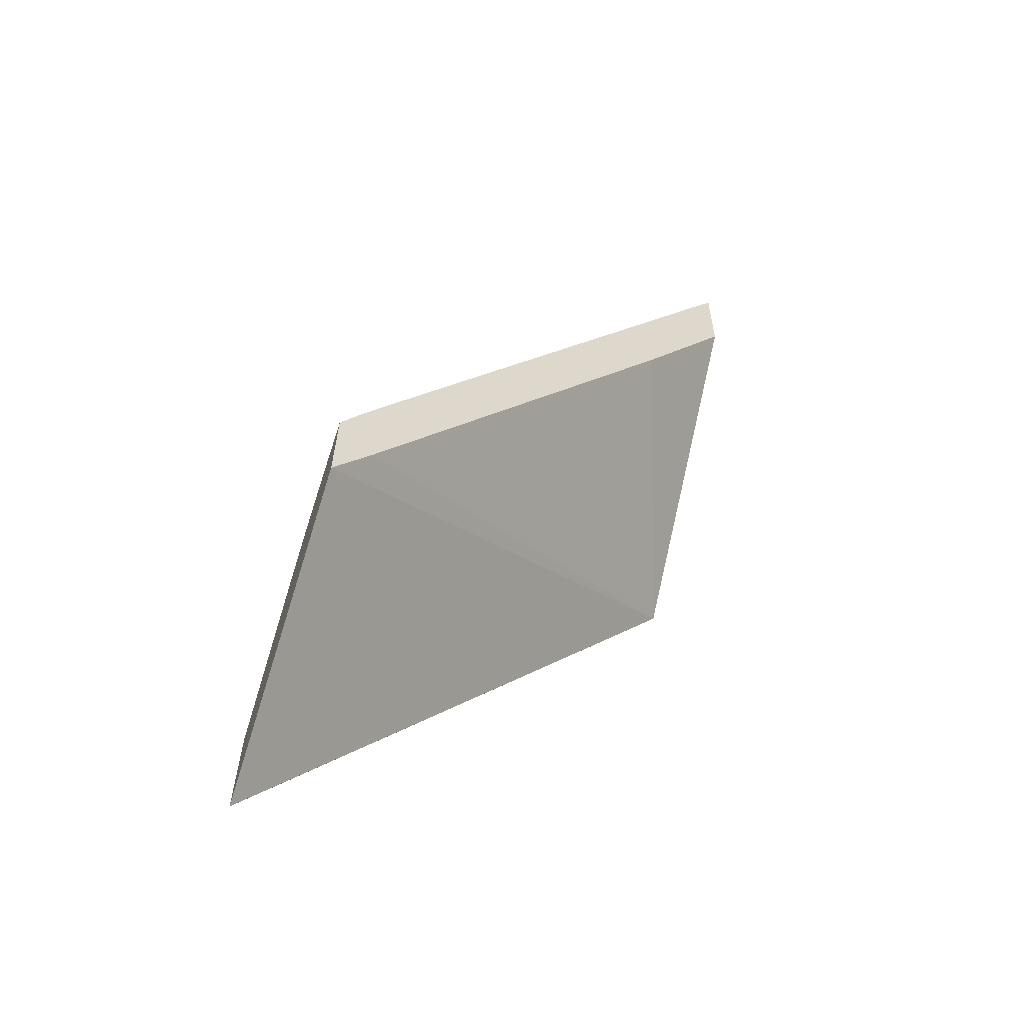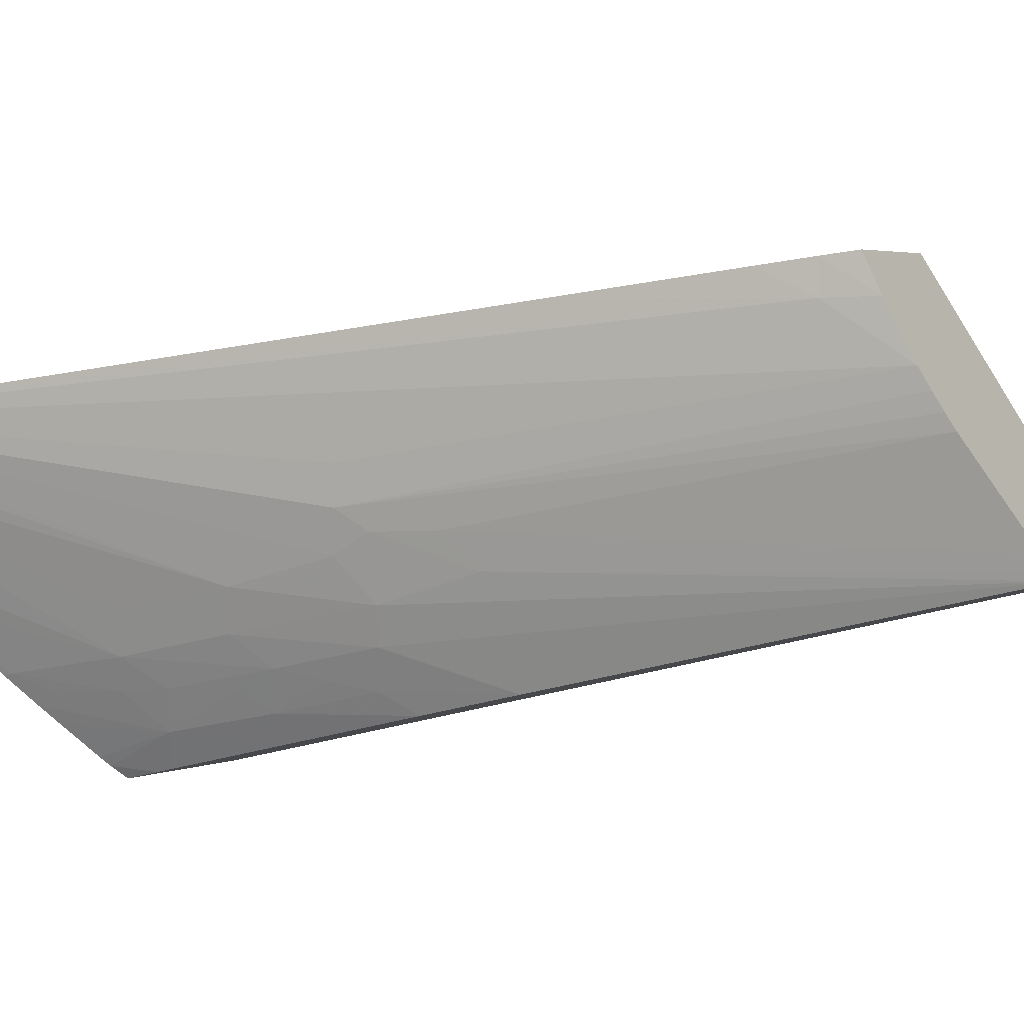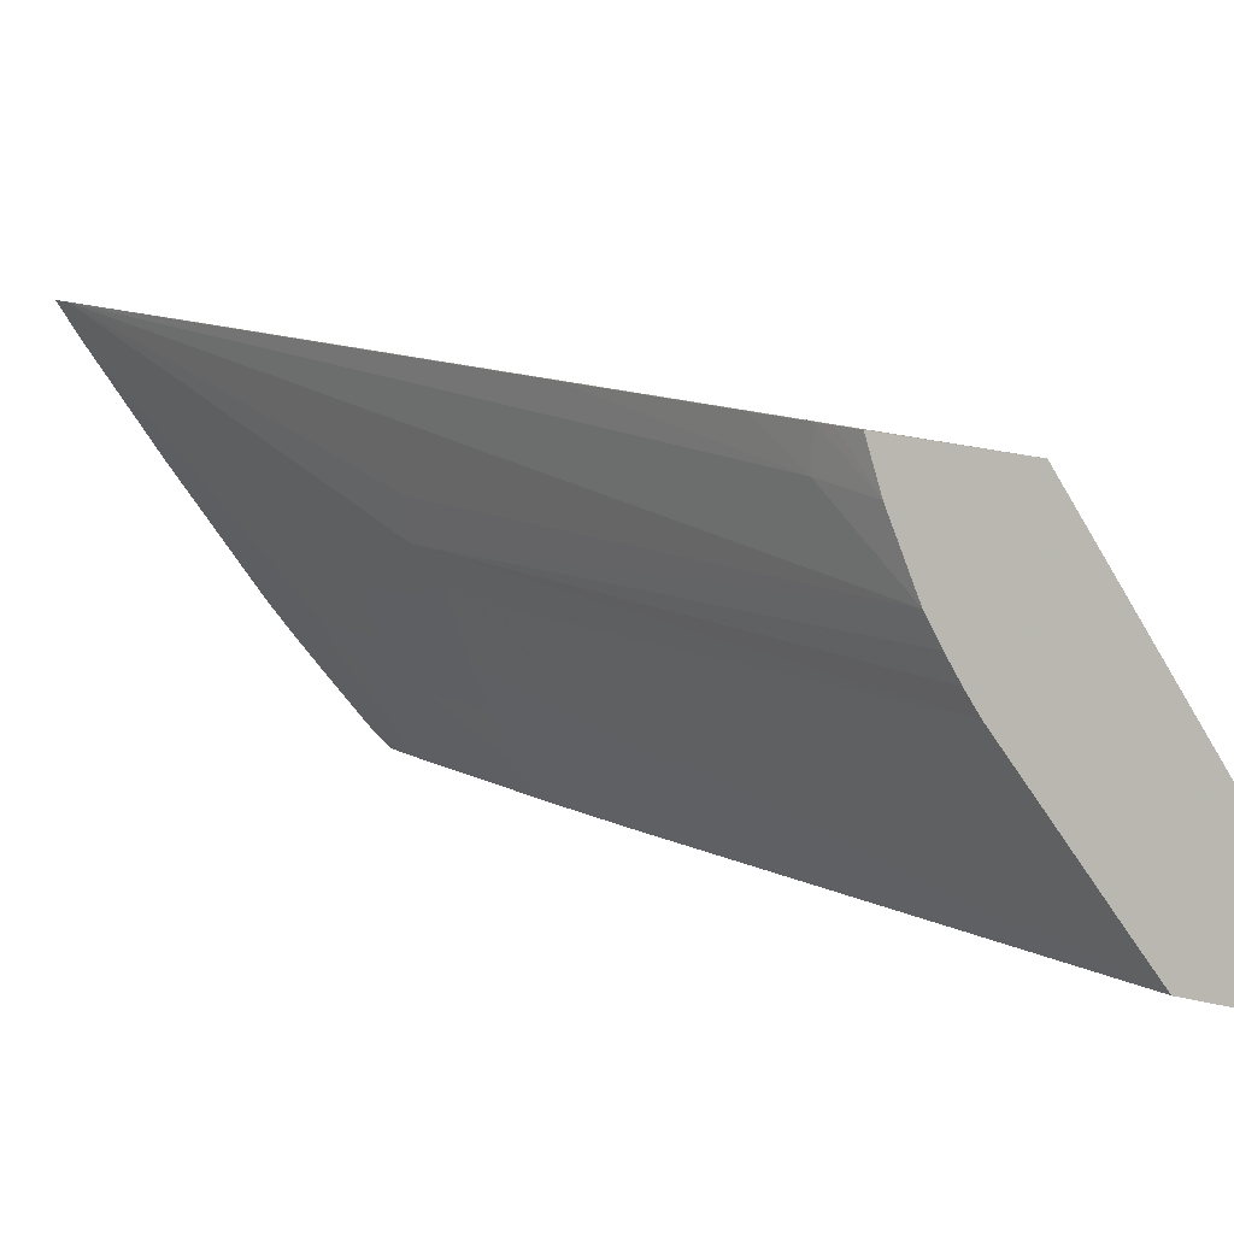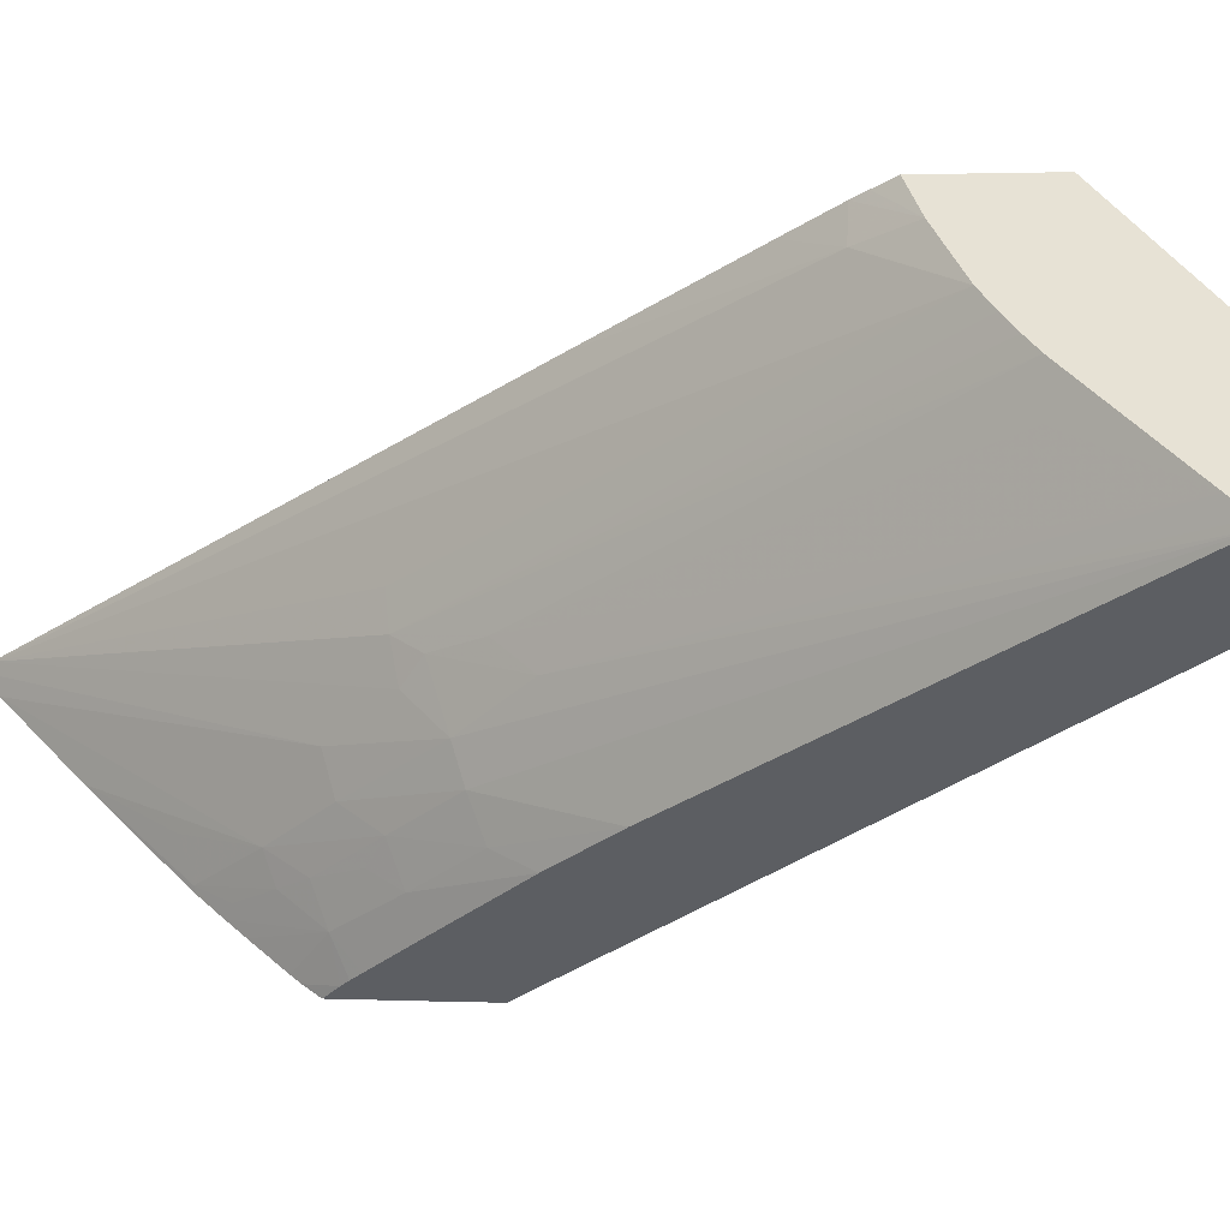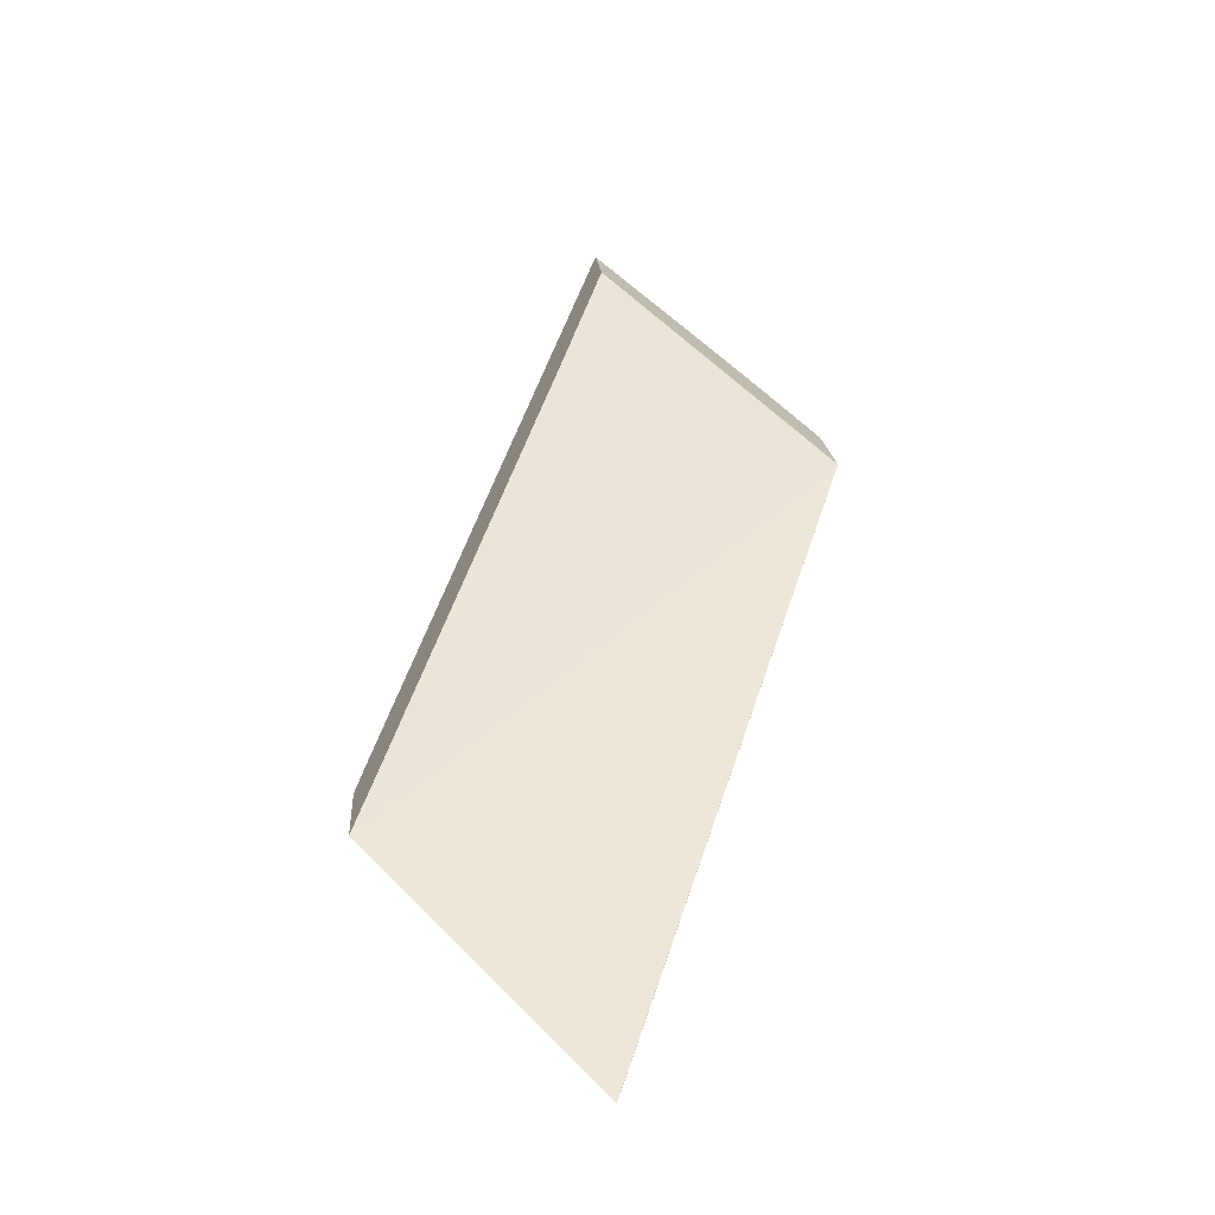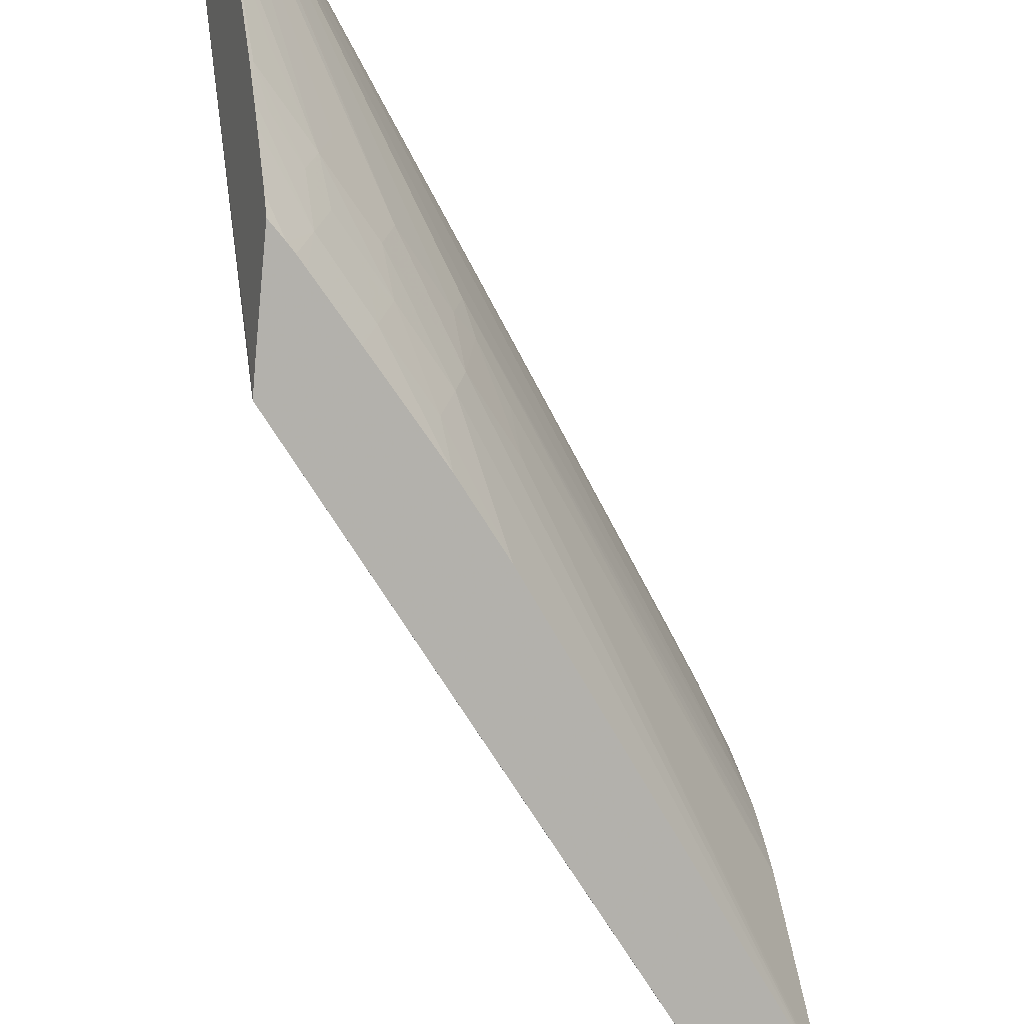
<metadata>
{"format":"obj","ext":"obj","renderer":"f3d","projection":"perspective","resolution":1024,"background":"white","views":[{"elev":-64.7,"azim":-1.7,"up":"+Y"},{"elev":7.4,"azim":-147.0,"up":"+Z"},{"elev":19.6,"azim":-72.8,"up":"+Z"},{"elev":-21.7,"azim":-81.3,"up":"+Z"},{"elev":-74.5,"azim":73.7,"up":"+Y"},{"elev":-78.3,"azim":174.5,"up":"+Z"}]}
</metadata>
<code>
v -0.05108 0.08847 0.04375
v -0.04958 0.0921 0.0486
v -0.05108 0.08859 0.04375
v -0.05103 0.08854 0.04373
v -0.04292 0.0992 0.04188
v -0.0489 0.09305 0.04845
v -0.04956 0.0939 0.04872
v -0.05107 0.09043 0.04388
v -0.04291 0.09974 0.04191
v -0.04283 0.09961 0.04218
v -0.0414 0.1043 0.04684
v -0.04312 0.1017 0.0472
v -0.04936 0.09425 0.04868
v -0.04976 0.09365 0.04809
v -0.04626 0.09727 0.04282
v -0.05103 0.09053 0.04399
v -0.04629 0.09827 0.04461
v -0.04545 0.09941 0.04424
v -0.04534 0.09924 0.04366
v -0.0429 0.1014 0.04203
v -0.04139 0.1064 0.04698
v -0.04922 0.09448 0.04865
v -0.04923 0.0945 0.04809
v -0.05006 0.09316 0.04713
v -0.04518 0.09902 0.04302
v -0.04541 0.09839 0.04262
v -0.05093 0.09082 0.04431
v -0.04606 0.09887 0.0452
v -0.04554 0.0997 0.04524
v -0.04522 0.1001 0.04495
v -0.04437 0.1011 0.04462
v -0.04424 0.101 0.04398
v -0.04448 0.1003 0.04346
v -0.04483 0.09968 0.04324
v -0.04316 0.1011 0.04209
v -0.04286 0.1016 0.04216
v -0.04151 0.106 0.04656
v -0.04158 0.1061 0.04702
v -0.04868 0.09532 0.04854
v -0.047 0.09788 0.04818
v -0.0426 0.1046 0.04724
v -0.05018 0.09292 0.04677
v -0.04535 0.1002 0.04617
v -0.04531 0.1002 0.04559
v -0.04431 0.1001 0.04282
v -0.04416 0.09992 0.04233
v -0.05036 0.09248 0.04618
v -0.05016 0.09253 0.0455
v -0.04349 0.1022 0.0444
v -0.04337 0.1021 0.04376
v -0.04413 0.1006 0.0432
v -0.04361 0.1014 0.04328
v -0.04345 0.1012 0.04266
v -0.04284 0.1017 0.04223
v -0.04328 0.101 0.04212
v -0.04194 0.1047 0.04518
v -0.05027 0.0927 0.04646
v -0.04367 0.1006 0.04233
v -0.04343 0.1008 0.04216
v -0.04324 0.1019 0.04328
v -0.04262 0.1033 0.04424
v -0.04248 0.1031 0.04362
v -0.04255 0.1027 0.04316
v -0.04264 0.1024 0.04288
v -0.0428 0.1018 0.04236
v -0.04242 0.1032 0.04359
v -0.04273 0.1026 0.04329
v -0.04245 0.1031 0.04351
f 1 2 7
f 1 7 14
f 1 14 24
f 1 24 42
f 1 42 57
f 1 57 47
f 1 47 27
f 1 27 16
f 1 16 8
f 1 8 3
f 1 3 4
f 1 4 5
f 1 5 2
f 2 6 12
f 2 12 11
f 2 11 21
f 2 21 38
f 2 38 41
f 2 41 40
f 2 40 39
f 2 39 22
f 2 22 13
f 2 13 7
f 2 5 6
f 3 8 15
f 3 15 26
f 3 26 46
f 3 46 59
f 3 59 55
f 3 55 35
f 3 35 20
f 3 20 9
f 3 9 5
f 3 5 4
f 5 9 10
f 5 10 11
f 5 11 12
f 5 12 6
f 7 13 14
f 8 16 17
f 8 17 18
f 8 18 19
f 8 19 15
f 9 20 36
f 9 36 54
f 9 54 65
f 9 65 64
f 9 64 63
f 9 63 68
f 9 68 66
f 9 66 56
f 9 56 37
f 9 37 21
f 9 21 11
f 9 11 10
f 13 22 14
f 14 22 23
f 14 23 24
f 15 19 25
f 15 25 26
f 16 27 17
f 17 28 29
f 17 29 18
f 17 27 28
f 18 29 30
f 18 30 31
f 18 31 32
f 18 32 19
f 19 32 33
f 19 33 34
f 19 34 25
f 20 35 36
f 21 37 31
f 21 31 38
f 22 39 23
f 23 39 40
f 23 40 41
f 23 41 38
f 23 38 24
f 24 38 43
f 24 43 44
f 24 44 42
f 25 34 45
f 25 45 26
f 26 45 46
f 27 47 48
f 27 48 28
f 28 44 29
f 28 48 47
f 28 47 44
f 29 44 30
f 30 44 38
f 30 38 31
f 31 37 49
f 31 49 50
f 31 50 32
f 32 50 33
f 33 51 45
f 33 45 34
f 33 50 52
f 33 52 51
f 35 53 54
f 35 54 36
f 35 55 53
f 37 56 50
f 37 50 49
f 38 44 43
f 42 44 57
f 44 47 57
f 45 51 53
f 45 53 46
f 46 53 58
f 46 58 59
f 50 60 52
f 50 56 61
f 50 61 62
f 50 62 60
f 51 52 53
f 52 60 53
f 53 60 63
f 53 63 64
f 53 64 65
f 53 65 54
f 53 55 59
f 53 59 58
f 56 66 62
f 56 62 61
f 60 62 67
f 60 67 63
f 62 66 68
f 62 68 63
f 62 63 67

</code>
